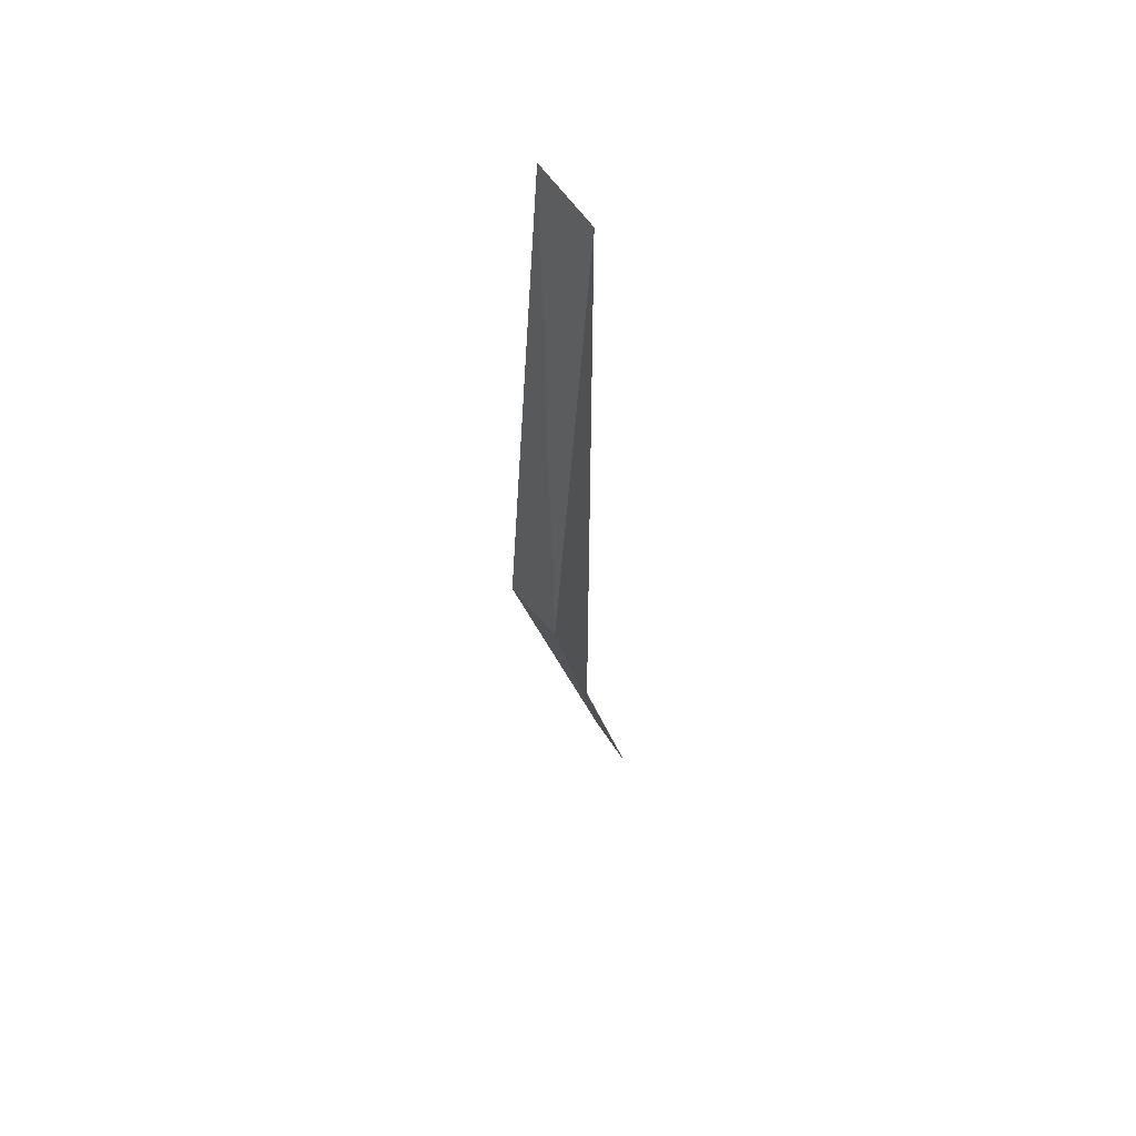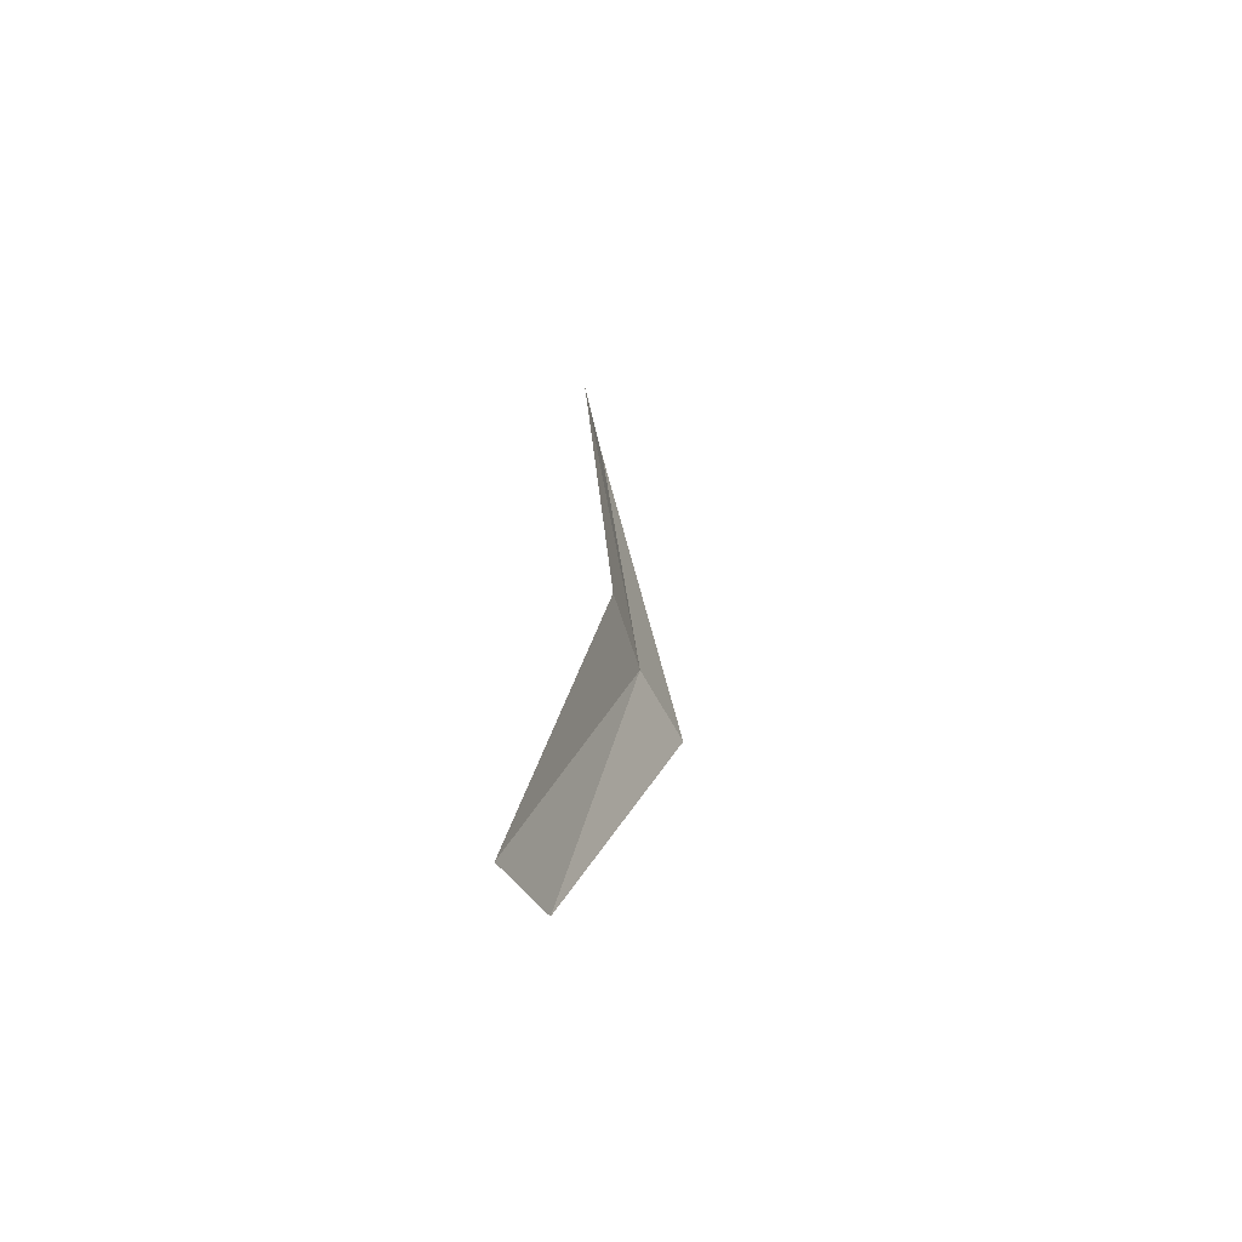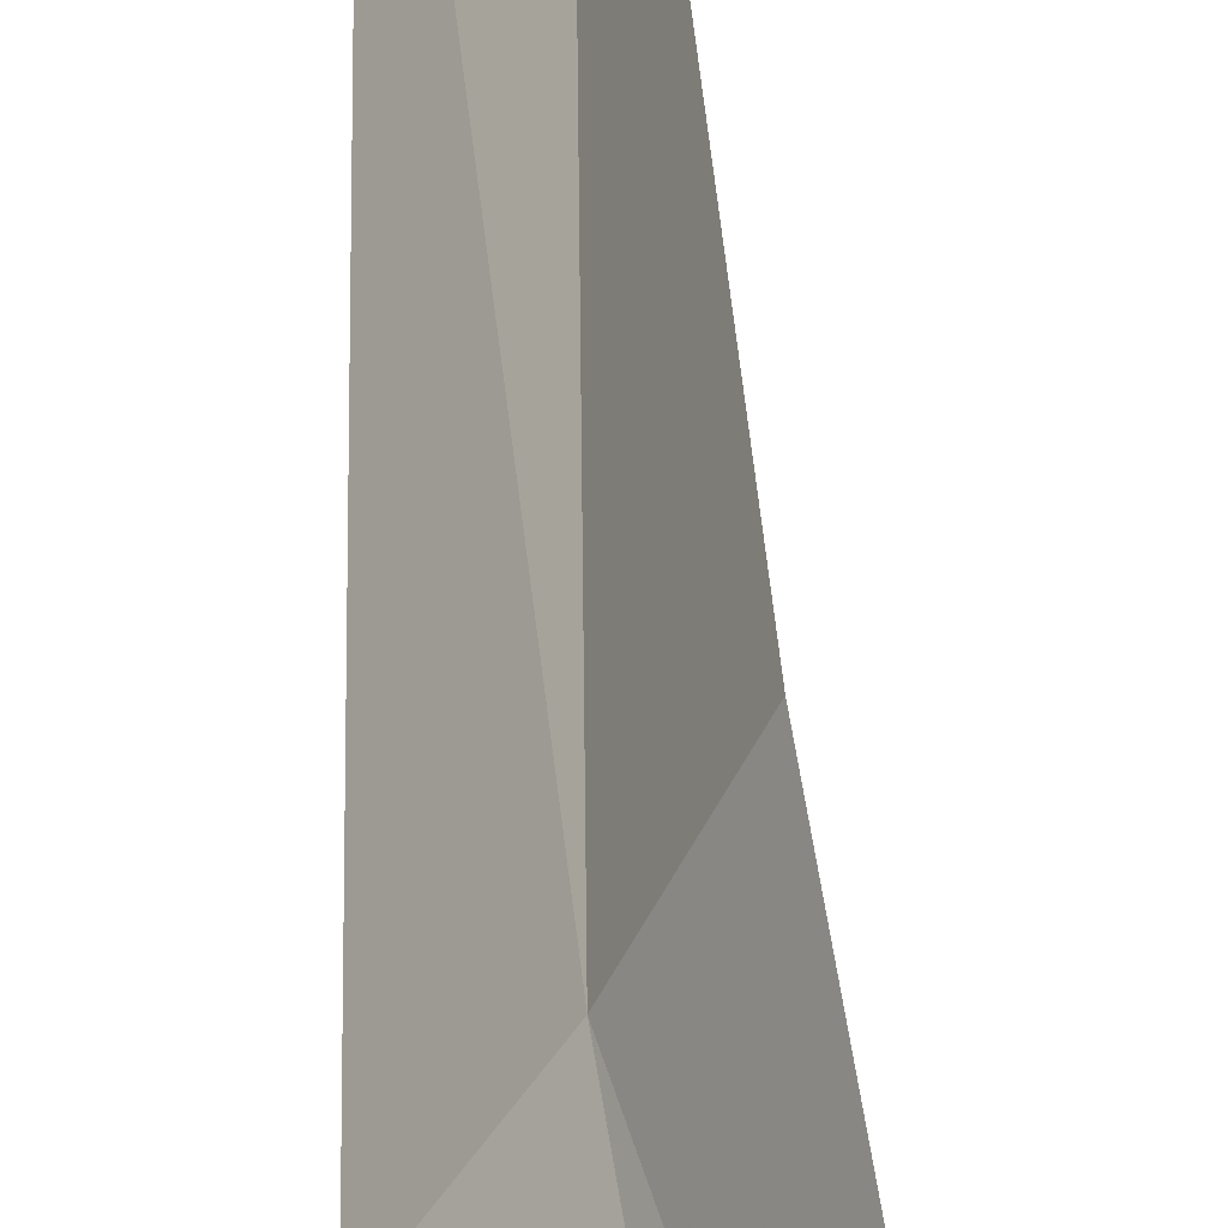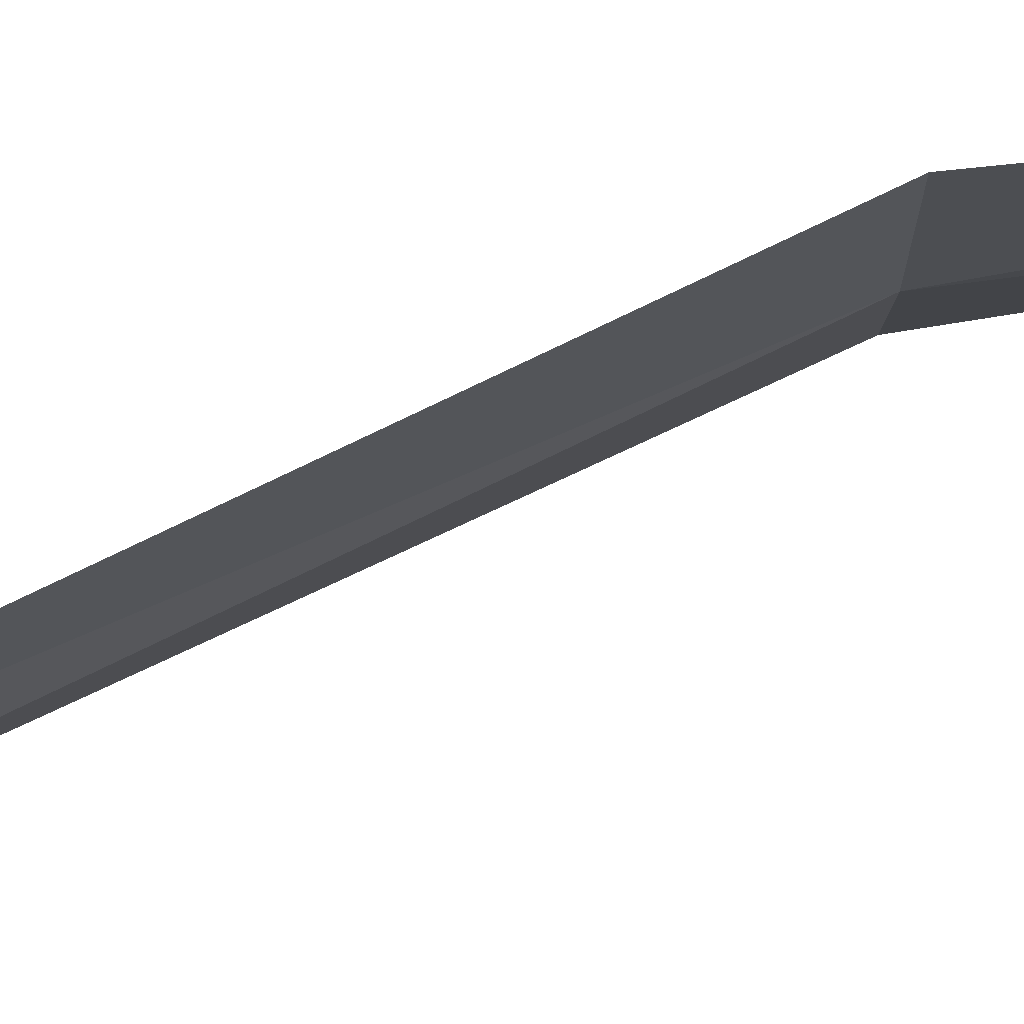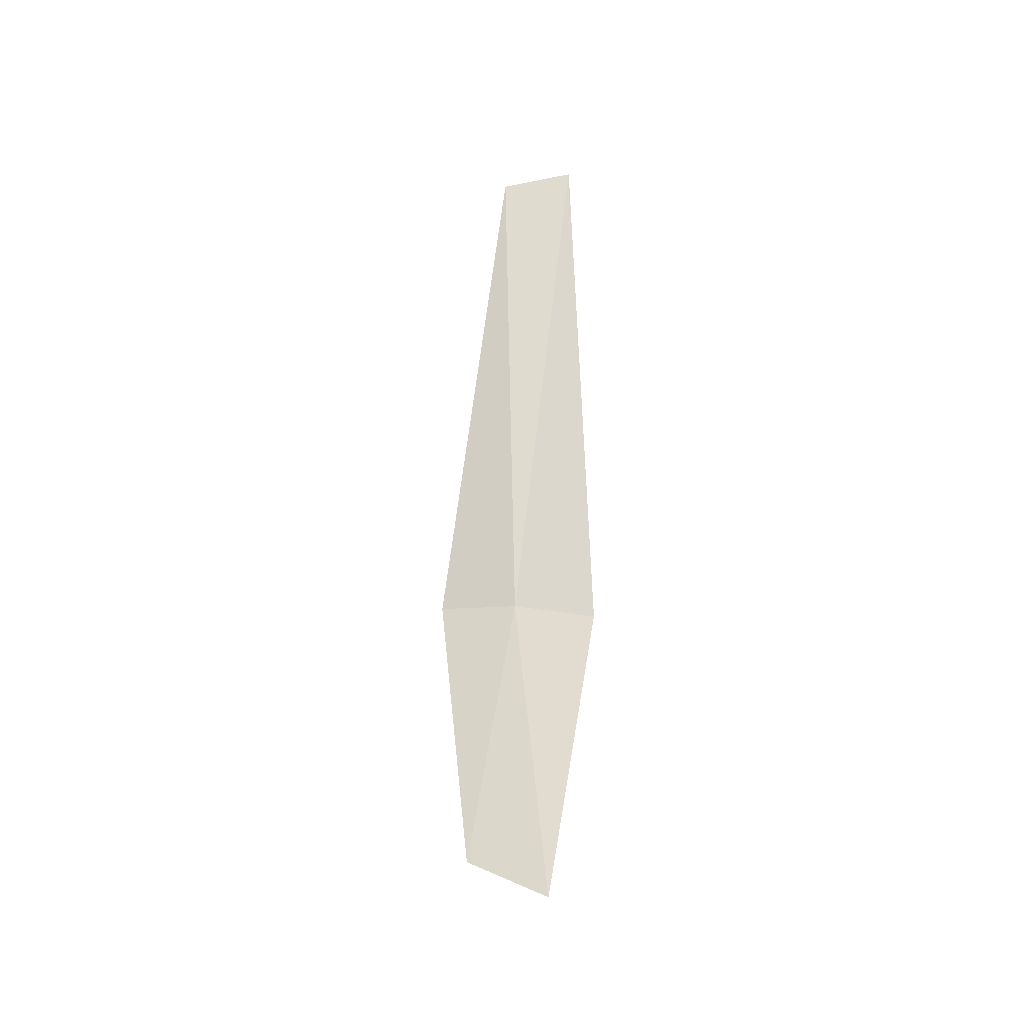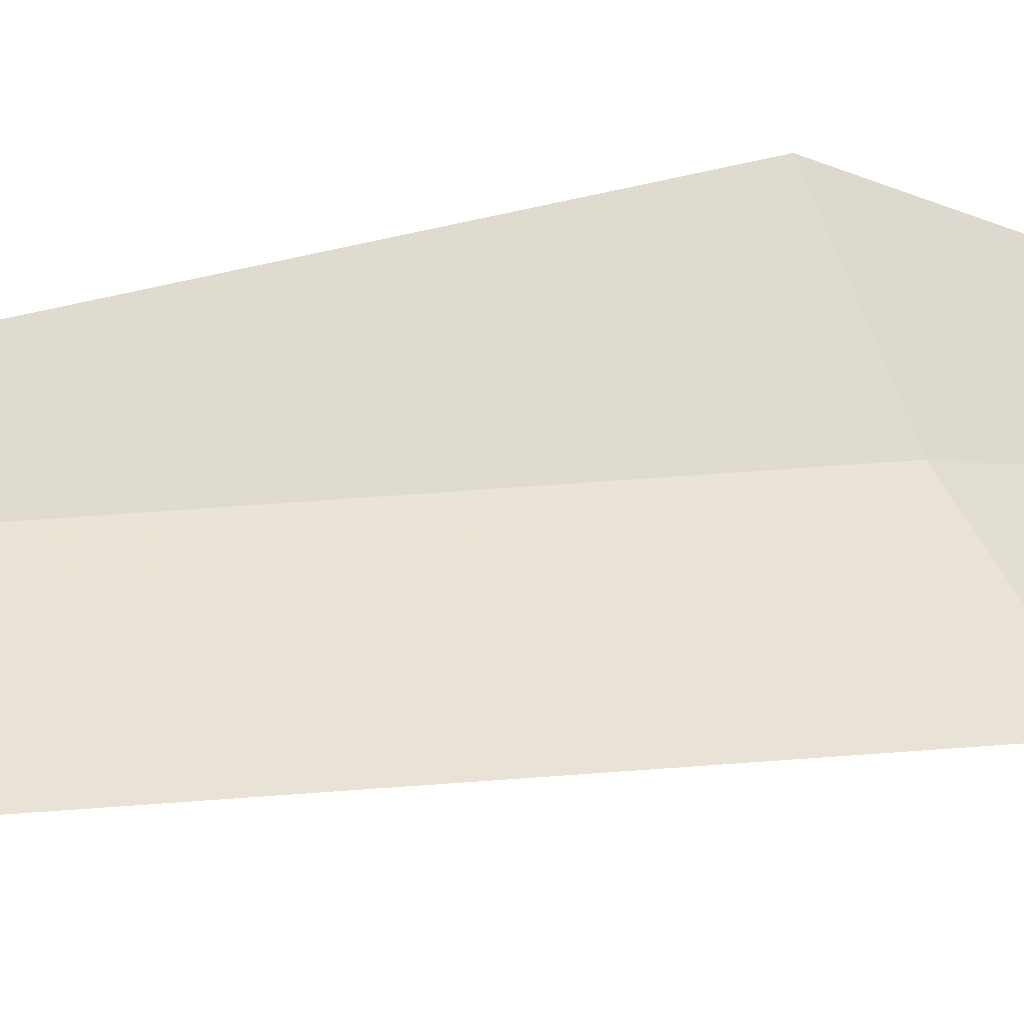
<metadata>
{"format":"obj","ext":"obj","renderer":"f3d","projection":"perspective","resolution":1024,"background":"white","views":[{"elev":56.9,"azim":-174.5,"up":"+Z"},{"elev":-66.0,"azim":53.4,"up":"+Z"},{"elev":51.7,"azim":176.3,"up":"+Y"},{"elev":-66.0,"azim":113.3,"up":"+Y"},{"elev":-34.3,"azim":-37.8,"up":"+Z"},{"elev":4.0,"azim":65.7,"up":"+Y"}]}
</metadata>
<code>
v -638.7 -338.6 -113.9
v -639 -338.8 -108.7
v -638.5 -339.4 -108.7
v -638.2 -339.2 -114.1
v -639.1 -338 -113.7
v -639.4 -338.9 -116.7
v -639.1 -339.5 -117.1
f 1 2 3
f 1 3 4
f 1 5 2
f 1 7 6
f 1 4 7
f 1 6 5

</code>
